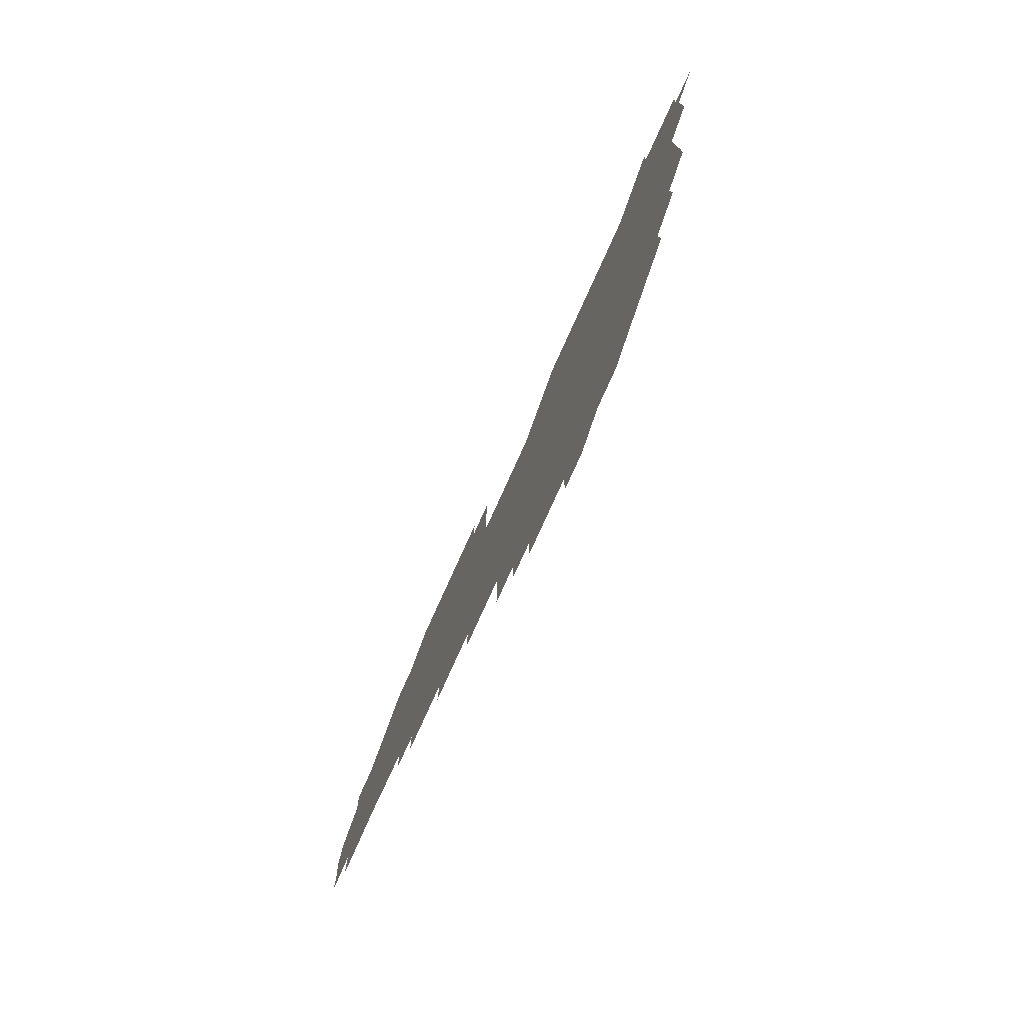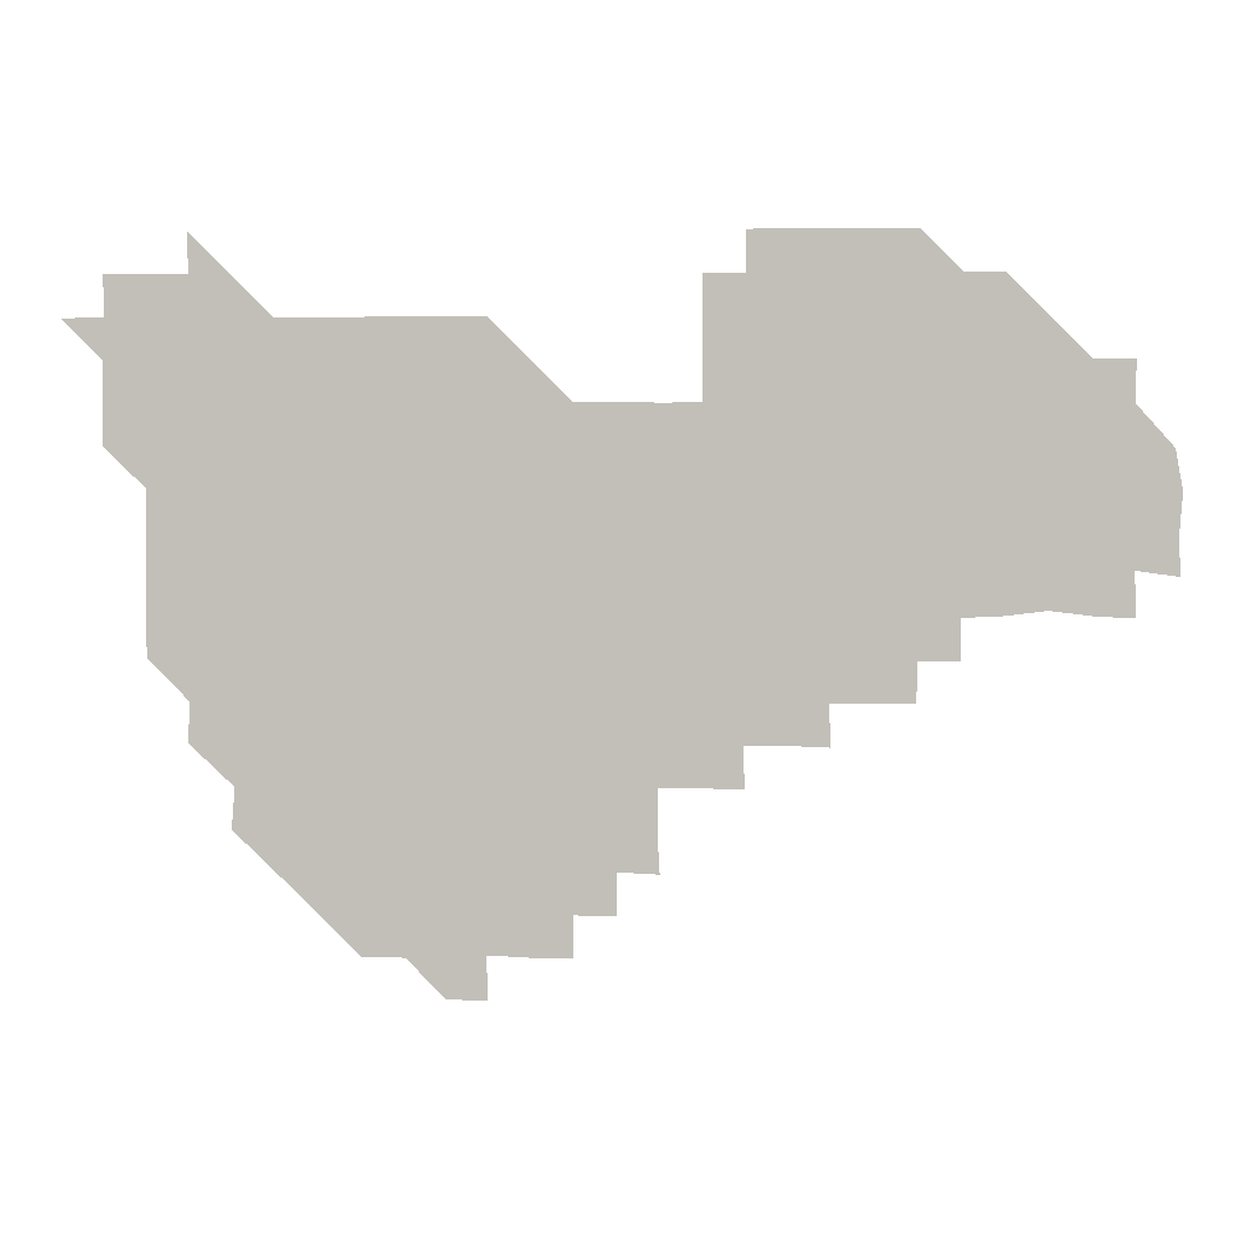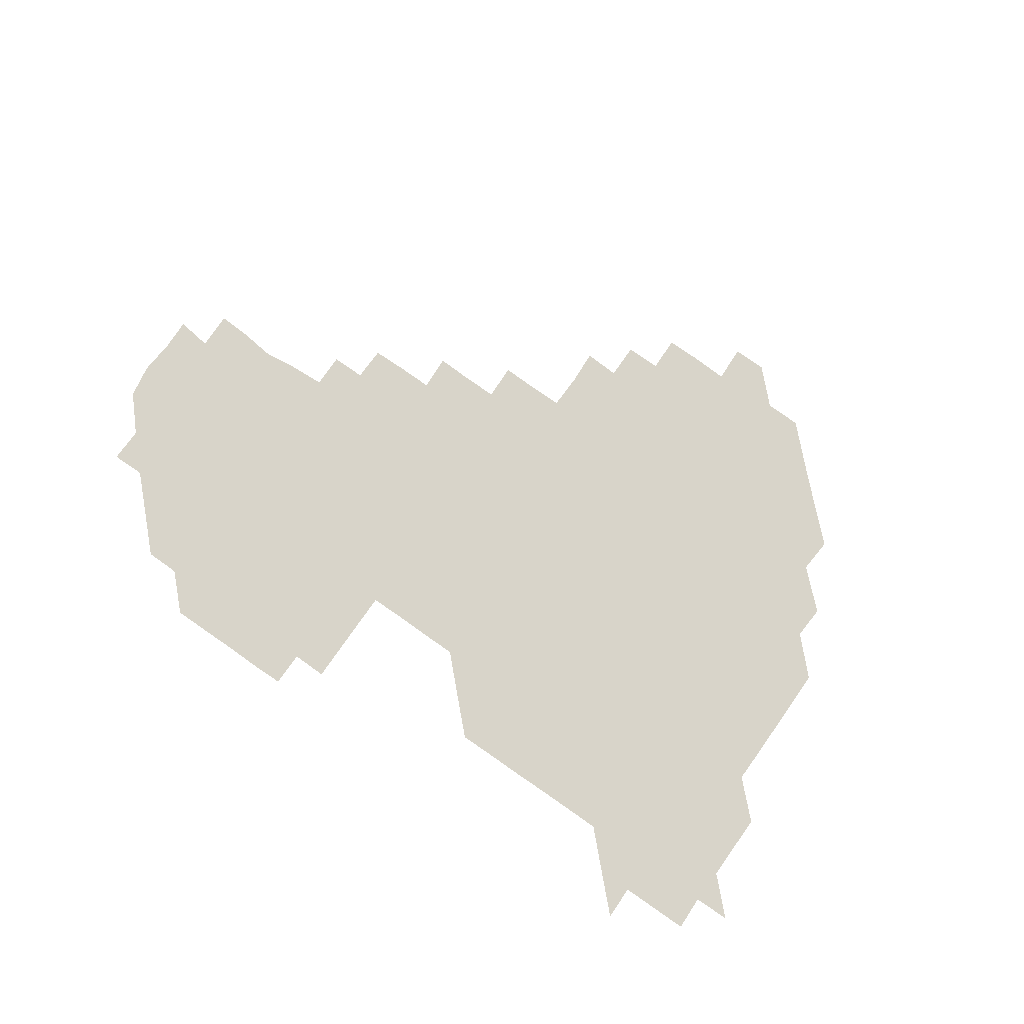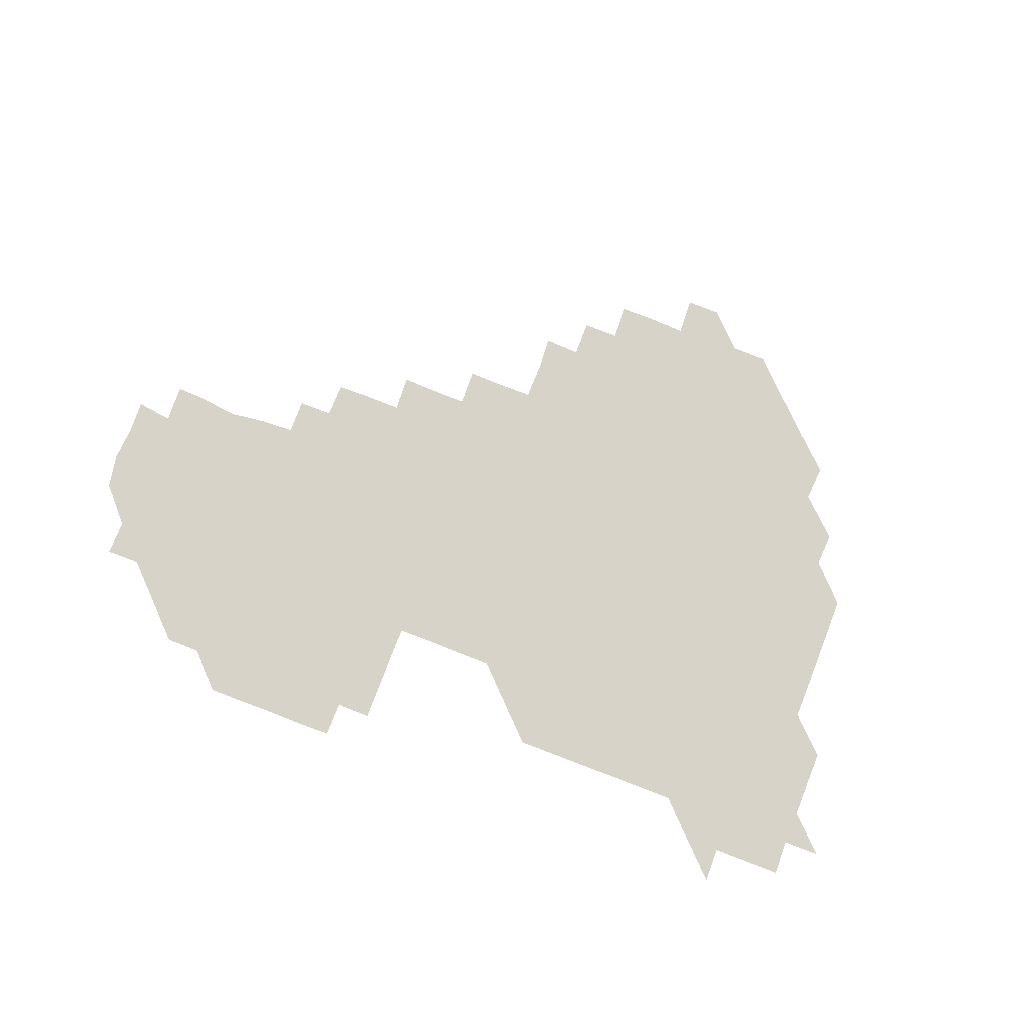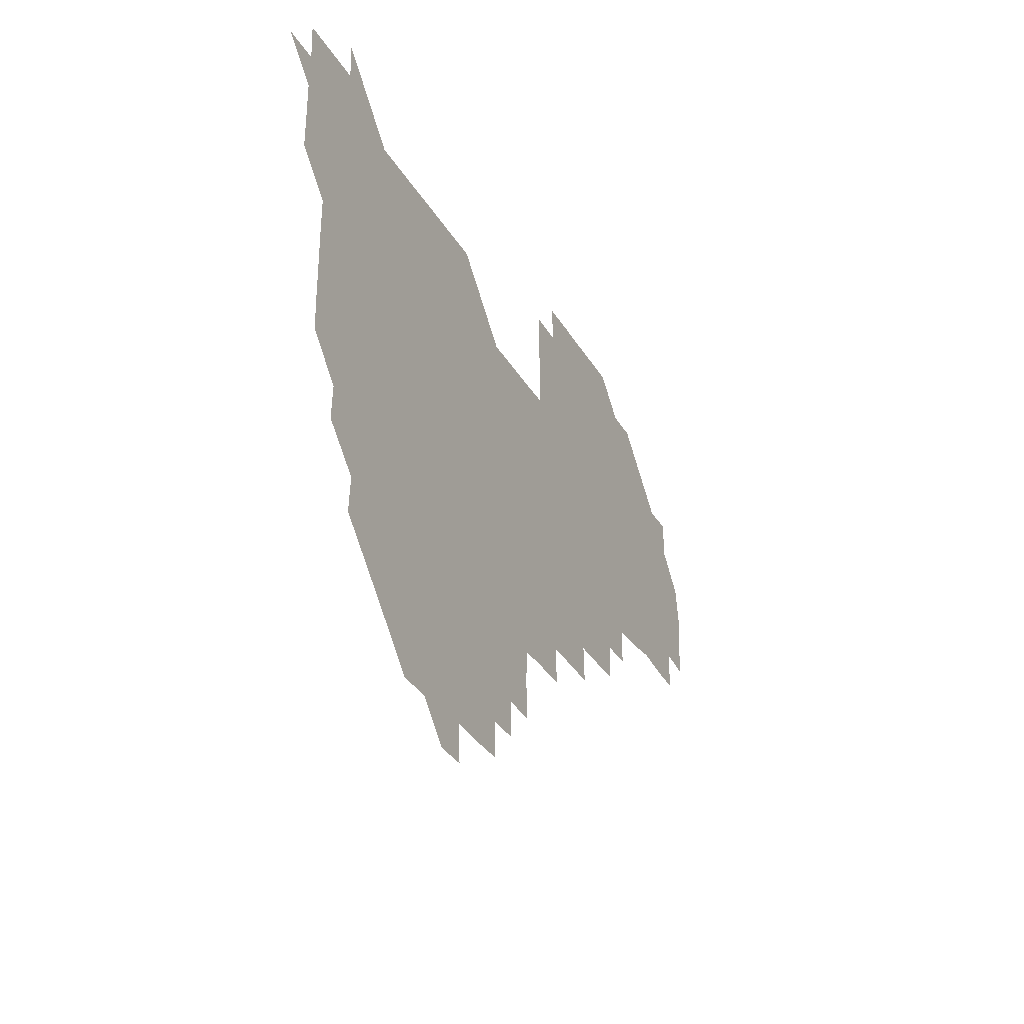
<metadata>
{"format":"obj","ext":"obj","renderer":"f3d","projection":"perspective","resolution":1024,"background":"white","views":[{"elev":-76.0,"azim":-114.2,"up":"+Y"},{"elev":2.9,"azim":2.2,"up":"+Y"},{"elev":75.1,"azim":-145.1,"up":"+Z"},{"elev":76.9,"azim":-159.1,"up":"+Z"},{"elev":-31.4,"azim":-64.7,"up":"+Y"}]}
</metadata>
<code>
v 210.9 270.7 0
v 225.5 226 0
v 225.8 240.5 0
v 225.9 255.8 0
v 226.5 270.8 0
v 226.1 285.9 0
v 240.4 151.6 0
v 240.4 165.9 0
v 240.5 180.6 0
v 240.6 195.5 0
v 240.9 210.8 0
v 241.2 226.1 0
v 240.9 241 0
v 241 256 0
v 241.1 271.1 0
v 241.1 286 0
v 254.7 121.4 0
v 255.7 135.8 0
v 256.1 151 0
v 256.2 165.8 0
v 255.8 180.9 0
v 255.9 195.9 0
v 255.7 210.9 0
v 256.3 226.1 0
v 255.9 241 0
v 255.8 256 0
v 255.8 270.9 0
v 256.2 286 0
v 256 301 0
v 270.1 90.6 0
v 271.3 105.8 0
v 270.9 121.3 0
v 271.7 136.2 0
v 272 151.1 0
v 271.4 166.2 0
v 271 181.1 0
v 270.4 196 0
v 271 210.9 0
v 271.2 226 0
v 271 241 0
v 271.1 256 0
v 271.1 271.1 0
v 271.1 286 0
v 285.4 75.86 0
v 286.5 91.58 0
v 286.2 106.1 0
v 286.1 121.2 0
v 286.3 136.2 0
v 285.9 150.9 0
v 286.6 166 0
v 286.1 181.1 0
v 285.9 196.1 0
v 286 211.1 0
v 285.6 226 0
v 286 240.9 0
v 285.8 256 0
v 286 271 0
v 301 60.65 0
v 301.4 76.47 0
v 301 90.96 0
v 301.1 106.1 0
v 301.1 121.1 0
v 301.2 136.1 0
v 300.8 150.9 0
v 301.2 165.9 0
v 301.5 180.9 0
v 300.9 196 0
v 301.1 211 0
v 301.1 226.1 0
v 300.9 241 0
v 301 256 0
v 301 270.9 0
v 315.8 45.66 0
v 316.3 61.34 0
v 316.1 76.11 0
v 316 91.06 0
v 316 106 0
v 316 121 0
v 316.2 136.3 0
v 316.3 151.2 0
v 316 166 0
v 316 181 0
v 316.3 196 0
v 316.1 211 0
v 316.4 225.9 0
v 316.1 241 0
v 316 256 0
v 316 270.9 0
v 331.5 45.39 0
v 331.1 61.52 0
v 331.1 76.21 0
v 331 91.02 0
v 331.2 106.3 0
v 331.1 121.1 0
v 331 136 0
v 330.9 151 0
v 331.2 166.1 0
v 331.1 181 0
v 331.1 195.9 0
v 331 211 0
v 331 226 0
v 331.1 241 0
v 331.2 255.9 0
v 330.9 271.1 0
v 346.1 30.58 0
v 346.4 46.56 0
v 345.9 61.37 0
v 346.1 76.35 0
v 346 90.97 0
v 346 106.3 0
v 346 120.9 0
v 346 136.1 0
v 346 151.2 0
v 346 166.1 0
v 346 181 0
v 346 196 0
v 346 211 0
v 345.9 226 0
v 346.1 240.9 0
v 346.1 255.8 0
v 346 271 0
v 360.8 30.39 0
v 360.2 46.48 0
v 361 60.77 0
v 361 76.12 0
v 361 91.17 0
v 360.9 106.1 0
v 361 121.1 0
v 361 136.1 0
v 361 151 0
v 361 166 0
v 361 181 0
v 361 196 0
v 361 211 0
v 361 225.9 0
v 361 240.9 0
v 360.9 255.8 0
v 361 271.1 0
v 361 286 0
v 376.3 45.68 0
v 376 61.07 0
v 375.8 76.57 0
v 376 91.04 0
v 376 106 0
v 375.9 121.2 0
v 376 136 0
v 376 151 0
v 376 166.1 0
v 376 181 0
v 376 196 0
v 376 211 0
v 375.9 225.9 0
v 376 241.1 0
v 376.1 256.2 0
v 391.1 45.64 0
v 390.8 60.85 0
v 390.8 76.27 0
v 391 91.07 0
v 390.9 106.2 0
v 390.9 121.1 0
v 391 135.9 0
v 391.1 150.9 0
v 390.8 166.3 0
v 390.9 181.1 0
v 391 196 0
v 391 211 0
v 391 225.9 0
v 391.1 241.2 0
v 406.1 60.78 0
v 406.1 76.22 0
v 405.7 91.3 0
v 406 106 0
v 405.9 121.1 0
v 406.1 135.9 0
v 406 151 0
v 406.1 165.9 0
v 406 181 0
v 406 196 0
v 406 211 0
v 405.9 225.8 0
v 406 241.2 0
v 421.4 75.46 0
v 420.5 90.59 0
v 420.9 106 0
v 421.4 120.6 0
v 420.9 136.1 0
v 421.1 150.9 0
v 421 166 0
v 421 181 0
v 420.9 196.1 0
v 420.9 211 0
v 420.9 226 0
v 421 240.9 0
v 436.4 106 0
v 436 121.2 0
v 436.1 135.8 0
v 436 150.9 0
v 435.9 166.1 0
v 436.1 180.9 0
v 435.8 196.1 0
v 436.1 211 0
v 435.9 225.9 0
v 436.1 241 0
v 436.1 255.9 0
v 436.1 271.1 0
v 436 286 0
v 451.1 105.6 0
v 450.6 121.2 0
v 451 136 0
v 451 151 0
v 451 166 0
v 451 181 0
v 450.8 196 0
v 451.1 210.9 0
v 450.9 226 0
v 450.9 240.9 0
v 450.9 255.8 0
v 451 270.9 0
v 451.1 285.8 0
v 451.2 301 0
v 466.4 121.1 0
v 466 136.2 0
v 466 151 0
v 465.7 166.3 0
v 465.9 181 0
v 466.1 196 0
v 465.8 211.1 0
v 465.4 225.8 0
v 466.1 241 0
v 466.1 256.1 0
v 465.8 270.8 0
v 465.9 285.7 0
v 466.1 301.2 0
v 481.3 120.5 0
v 480.5 136 0
v 480.8 151.1 0
v 481.1 165.9 0
v 480.9 181 0
v 481 196 0
v 481 211 0
v 480.9 226 0
v 481.1 241.1 0
v 480.8 255.9 0
v 480.9 271 0
v 481 285.9 0
v 481.1 301 0
v 496.2 135.8 0
v 495.9 151.1 0
v 495.8 166.1 0
v 495.8 181 0
v 496 196 0
v 496.1 211 0
v 495.9 226 0
v 496 241 0
v 495.9 256 0
v 496.2 271.1 0
v 495.9 285.9 0
v 496.2 301.1 0
v 511 136 0
v 511.3 151 0
v 510.8 166.1 0
v 511.1 181 0
v 510.5 196.2 0
v 510.7 210.8 0
v 511.2 226 0
v 510.9 241 0
v 510.9 255.9 0
v 511.3 271.1 0
v 510.6 285.8 0
v 511.2 301.1 0
v 526.2 150.9 0
v 526 166 0
v 525.9 181 0
v 526.3 196 0
v 525.8 211 0
v 526.1 226 0
v 525.6 241 0
v 525.8 255.8 0
v 525.9 270.9 0
v 526.3 286.1 0
v 541 166.7 0
v 540.8 180.9 0
v 541 195.9 0
v 540.8 211 0
v 540.6 225.9 0
v 541.4 241.1 0
v 540.7 256 0
v 540.9 270.9 0
v 541.2 286 0
v 556.5 168.6 0
v 556.1 180.8 0
v 555.7 195.9 0
v 555.7 210.9 0
v 555.9 226 0
v 556.2 240.9 0
v 555.9 256 0
v 556.3 270.9 0
v 573.3 166.6 0
v 569.7 182.1 0
v 570.3 195.8 0
v 570.7 210.8 0
v 571.2 225.9 0
v 570.7 240.9 0
v 571.4 255.9 0
v 586.7 166 0
v 586.3 182.6 0
v 585.3 196.5 0
v 585.2 211.4 0
v 585.9 225 0
v 585.9 240.5 0
v 586.2 256 0
v 602 180.4 0
v 601.4 194.7 0
v 602.5 210.1 0
v 599.9 225 0
f 4 5 1
f 11 12 2
f 2 12 3
f 12 13 3
f 3 13 4
f 13 14 4
f 4 14 5
f 14 15 5
f 5 15 6
f 15 16 6
f 18 19 7
f 7 19 8
f 19 20 8
f 8 20 9
f 20 21 9
f 9 21 10
f 21 22 10
f 10 22 11
f 22 23 11
f 11 23 12
f 23 24 12
f 12 24 13
f 24 25 13
f 13 25 14
f 25 26 14
f 14 26 15
f 26 27 15
f 15 27 16
f 27 28 16
f 31 32 17
f 17 32 18
f 32 33 18
f 18 33 19
f 33 34 19
f 19 34 20
f 34 35 20
f 20 35 21
f 35 36 21
f 21 36 22
f 36 37 22
f 22 37 23
f 37 38 23
f 23 38 24
f 38 39 24
f 24 39 25
f 39 40 25
f 25 40 26
f 40 41 26
f 26 41 27
f 41 42 27
f 27 42 28
f 42 43 28
f 28 43 29
f 44 45 30
f 30 45 31
f 45 46 31
f 31 46 32
f 46 47 32
f 32 47 33
f 47 48 33
f 33 48 34
f 48 49 34
f 34 49 35
f 49 50 35
f 35 50 36
f 50 51 36
f 36 51 37
f 51 52 37
f 37 52 38
f 52 53 38
f 38 53 39
f 53 54 39
f 39 54 40
f 54 55 40
f 40 55 41
f 55 56 41
f 41 56 42
f 56 57 42
f 42 57 43
f 58 59 44
f 44 59 45
f 59 60 45
f 45 60 46
f 60 61 46
f 46 61 47
f 61 62 47
f 47 62 48
f 62 63 48
f 48 63 49
f 63 64 49
f 49 64 50
f 64 65 50
f 50 65 51
f 65 66 51
f 51 66 52
f 66 67 52
f 52 67 53
f 67 68 53
f 53 68 54
f 68 69 54
f 54 69 55
f 69 70 55
f 55 70 56
f 70 71 56
f 56 71 57
f 71 72 57
f 73 74 58
f 58 74 59
f 74 75 59
f 59 75 60
f 75 76 60
f 60 76 61
f 76 77 61
f 61 77 62
f 77 78 62
f 62 78 63
f 78 79 63
f 63 79 64
f 79 80 64
f 64 80 65
f 80 81 65
f 65 81 66
f 81 82 66
f 66 82 67
f 82 83 67
f 67 83 68
f 83 84 68
f 68 84 69
f 84 85 69
f 69 85 70
f 85 86 70
f 70 86 71
f 86 87 71
f 71 87 72
f 87 88 72
f 73 89 74
f 89 90 74
f 74 90 75
f 90 91 75
f 75 91 76
f 91 92 76
f 76 92 77
f 92 93 77
f 77 93 78
f 93 94 78
f 78 94 79
f 94 95 79
f 79 95 80
f 95 96 80
f 80 96 81
f 96 97 81
f 81 97 82
f 97 98 82
f 82 98 83
f 98 99 83
f 83 99 84
f 99 100 84
f 84 100 85
f 100 101 85
f 85 101 86
f 101 102 86
f 86 102 87
f 102 103 87
f 87 103 88
f 103 104 88
f 105 106 89
f 89 106 90
f 106 107 90
f 90 107 91
f 107 108 91
f 91 108 92
f 108 109 92
f 92 109 93
f 109 110 93
f 93 110 94
f 110 111 94
f 94 111 95
f 111 112 95
f 95 112 96
f 112 113 96
f 96 113 97
f 113 114 97
f 97 114 98
f 114 115 98
f 98 115 99
f 115 116 99
f 99 116 100
f 116 117 100
f 100 117 101
f 117 118 101
f 101 118 102
f 118 119 102
f 102 119 103
f 119 120 103
f 103 120 104
f 120 121 104
f 105 122 106
f 122 123 106
f 106 123 107
f 123 124 107
f 107 124 108
f 124 125 108
f 108 125 109
f 125 126 109
f 109 126 110
f 126 127 110
f 110 127 111
f 127 128 111
f 111 128 112
f 128 129 112
f 112 129 113
f 129 130 113
f 113 130 114
f 130 131 114
f 114 131 115
f 131 132 115
f 115 132 116
f 132 133 116
f 116 133 117
f 133 134 117
f 117 134 118
f 134 135 118
f 118 135 119
f 135 136 119
f 119 136 120
f 136 137 120
f 120 137 121
f 137 138 121
f 123 140 124
f 140 141 124
f 124 141 125
f 141 142 125
f 125 142 126
f 142 143 126
f 126 143 127
f 143 144 127
f 127 144 128
f 144 145 128
f 128 145 129
f 145 146 129
f 129 146 130
f 146 147 130
f 130 147 131
f 147 148 131
f 131 148 132
f 148 149 132
f 132 149 133
f 149 150 133
f 133 150 134
f 150 151 134
f 134 151 135
f 151 152 135
f 135 152 136
f 152 153 136
f 136 153 137
f 153 154 137
f 137 154 138
f 140 155 141
f 155 156 141
f 141 156 142
f 156 157 142
f 142 157 143
f 157 158 143
f 143 158 144
f 158 159 144
f 144 159 145
f 159 160 145
f 145 160 146
f 160 161 146
f 146 161 147
f 161 162 147
f 147 162 148
f 162 163 148
f 148 163 149
f 163 164 149
f 149 164 150
f 164 165 150
f 150 165 151
f 165 166 151
f 151 166 152
f 166 167 152
f 152 167 153
f 167 168 153
f 153 168 154
f 156 169 157
f 169 170 157
f 157 170 158
f 170 171 158
f 158 171 159
f 171 172 159
f 159 172 160
f 172 173 160
f 160 173 161
f 173 174 161
f 161 174 162
f 174 175 162
f 162 175 163
f 175 176 163
f 163 176 164
f 176 177 164
f 164 177 165
f 177 178 165
f 165 178 166
f 178 179 166
f 166 179 167
f 179 180 167
f 167 180 168
f 180 181 168
f 170 182 171
f 182 183 171
f 171 183 172
f 183 184 172
f 172 184 173
f 184 185 173
f 173 185 174
f 185 186 174
f 174 186 175
f 186 187 175
f 175 187 176
f 187 188 176
f 176 188 177
f 188 189 177
f 177 189 178
f 189 190 178
f 178 190 179
f 190 191 179
f 179 191 180
f 191 192 180
f 180 192 181
f 192 193 181
f 184 194 185
f 194 195 185
f 185 195 186
f 195 196 186
f 186 196 187
f 196 197 187
f 187 197 188
f 197 198 188
f 188 198 189
f 198 199 189
f 189 199 190
f 199 200 190
f 190 200 191
f 200 201 191
f 191 201 192
f 201 202 192
f 192 202 193
f 202 203 193
f 194 207 195
f 207 208 195
f 195 208 196
f 208 209 196
f 196 209 197
f 209 210 197
f 197 210 198
f 210 211 198
f 198 211 199
f 211 212 199
f 199 212 200
f 212 213 200
f 200 213 201
f 213 214 201
f 201 214 202
f 214 215 202
f 202 215 203
f 215 216 203
f 203 216 204
f 216 217 204
f 204 217 205
f 217 218 205
f 205 218 206
f 218 219 206
f 208 221 209
f 221 222 209
f 209 222 210
f 222 223 210
f 210 223 211
f 223 224 211
f 211 224 212
f 224 225 212
f 212 225 213
f 225 226 213
f 213 226 214
f 226 227 214
f 214 227 215
f 227 228 215
f 215 228 216
f 228 229 216
f 216 229 217
f 229 230 217
f 217 230 218
f 230 231 218
f 218 231 219
f 231 232 219
f 219 232 220
f 232 233 220
f 221 234 222
f 234 235 222
f 222 235 223
f 235 236 223
f 223 236 224
f 236 237 224
f 224 237 225
f 237 238 225
f 225 238 226
f 238 239 226
f 226 239 227
f 239 240 227
f 227 240 228
f 240 241 228
f 228 241 229
f 241 242 229
f 229 242 230
f 242 243 230
f 230 243 231
f 243 244 231
f 231 244 232
f 244 245 232
f 232 245 233
f 245 246 233
f 235 247 236
f 247 248 236
f 236 248 237
f 248 249 237
f 237 249 238
f 249 250 238
f 238 250 239
f 250 251 239
f 239 251 240
f 251 252 240
f 240 252 241
f 252 253 241
f 241 253 242
f 253 254 242
f 242 254 243
f 254 255 243
f 243 255 244
f 255 256 244
f 244 256 245
f 256 257 245
f 245 257 246
f 257 258 246
f 247 259 248
f 259 260 248
f 248 260 249
f 260 261 249
f 249 261 250
f 261 262 250
f 250 262 251
f 262 263 251
f 251 263 252
f 263 264 252
f 252 264 253
f 264 265 253
f 253 265 254
f 265 266 254
f 254 266 255
f 266 267 255
f 255 267 256
f 267 268 256
f 256 268 257
f 268 269 257
f 257 269 258
f 269 270 258
f 260 271 261
f 271 272 261
f 261 272 262
f 272 273 262
f 262 273 263
f 273 274 263
f 263 274 264
f 274 275 264
f 264 275 265
f 275 276 265
f 265 276 266
f 276 277 266
f 266 277 267
f 277 278 267
f 267 278 268
f 278 279 268
f 268 279 269
f 279 280 269
f 269 280 270
f 272 281 273
f 281 282 273
f 273 282 274
f 282 283 274
f 274 283 275
f 283 284 275
f 275 284 276
f 284 285 276
f 276 285 277
f 285 286 277
f 277 286 278
f 286 287 278
f 278 287 279
f 287 288 279
f 279 288 280
f 288 289 280
f 281 290 282
f 290 291 282
f 282 291 283
f 291 292 283
f 283 292 284
f 292 293 284
f 284 293 285
f 293 294 285
f 285 294 286
f 294 295 286
f 286 295 287
f 295 296 287
f 287 296 288
f 296 297 288
f 288 297 289
f 290 298 291
f 298 299 291
f 291 299 292
f 299 300 292
f 292 300 293
f 300 301 293
f 293 301 294
f 301 302 294
f 294 302 295
f 302 303 295
f 295 303 296
f 303 304 296
f 296 304 297
f 298 305 299
f 305 306 299
f 299 306 300
f 306 307 300
f 300 307 301
f 307 308 301
f 301 308 302
f 308 309 302
f 302 309 303
f 309 310 303
f 303 310 304
f 310 311 304
f 306 312 307
f 312 313 307
f 307 313 308
f 313 314 308
f 308 314 309
f 314 315 309
f 309 315 310

</code>
